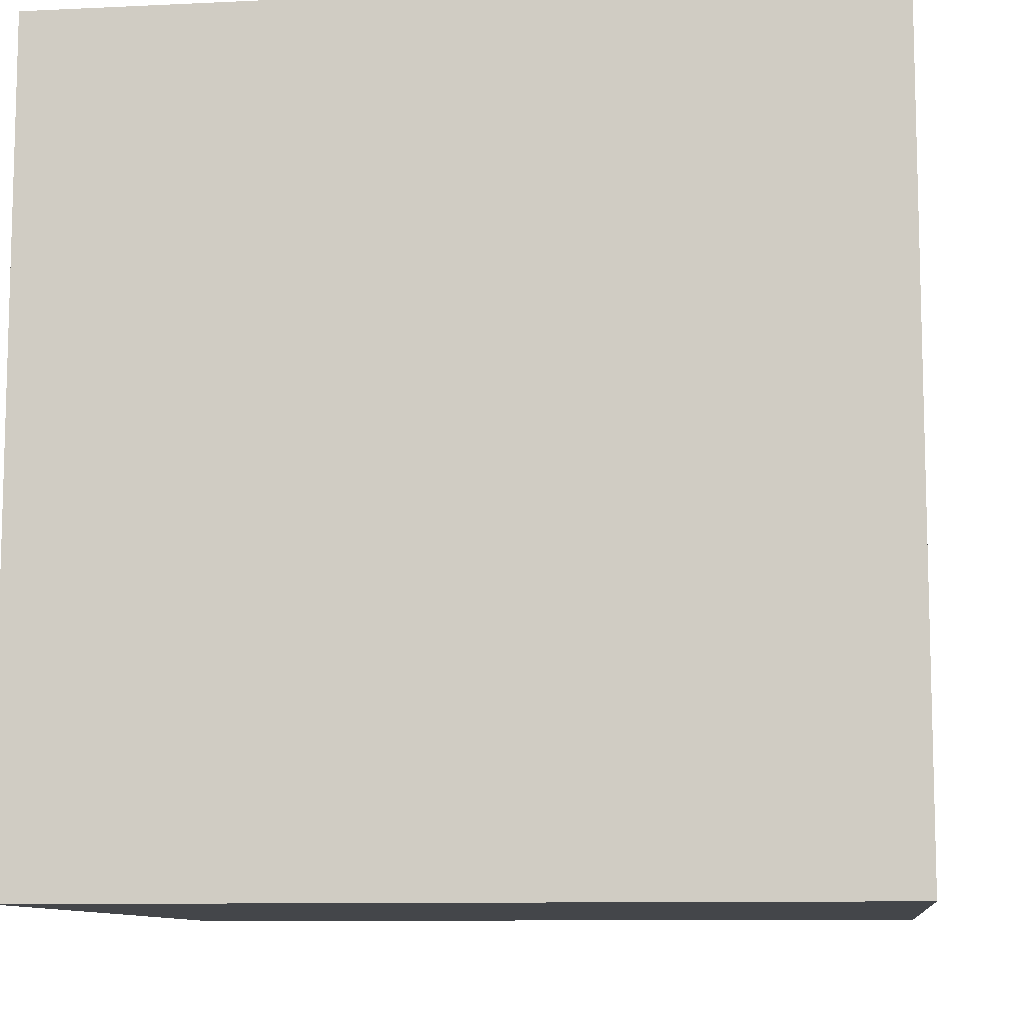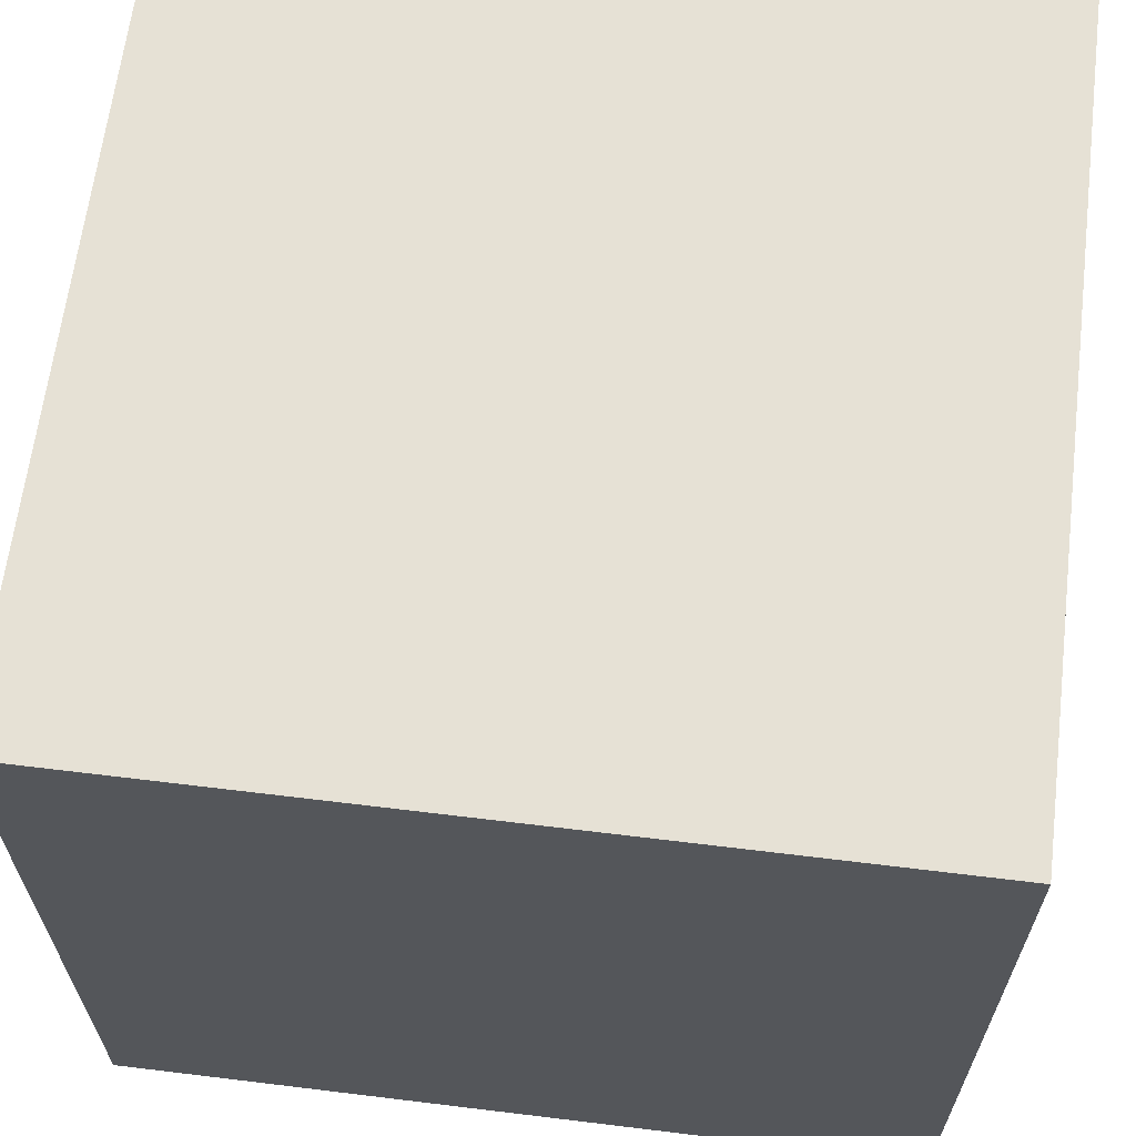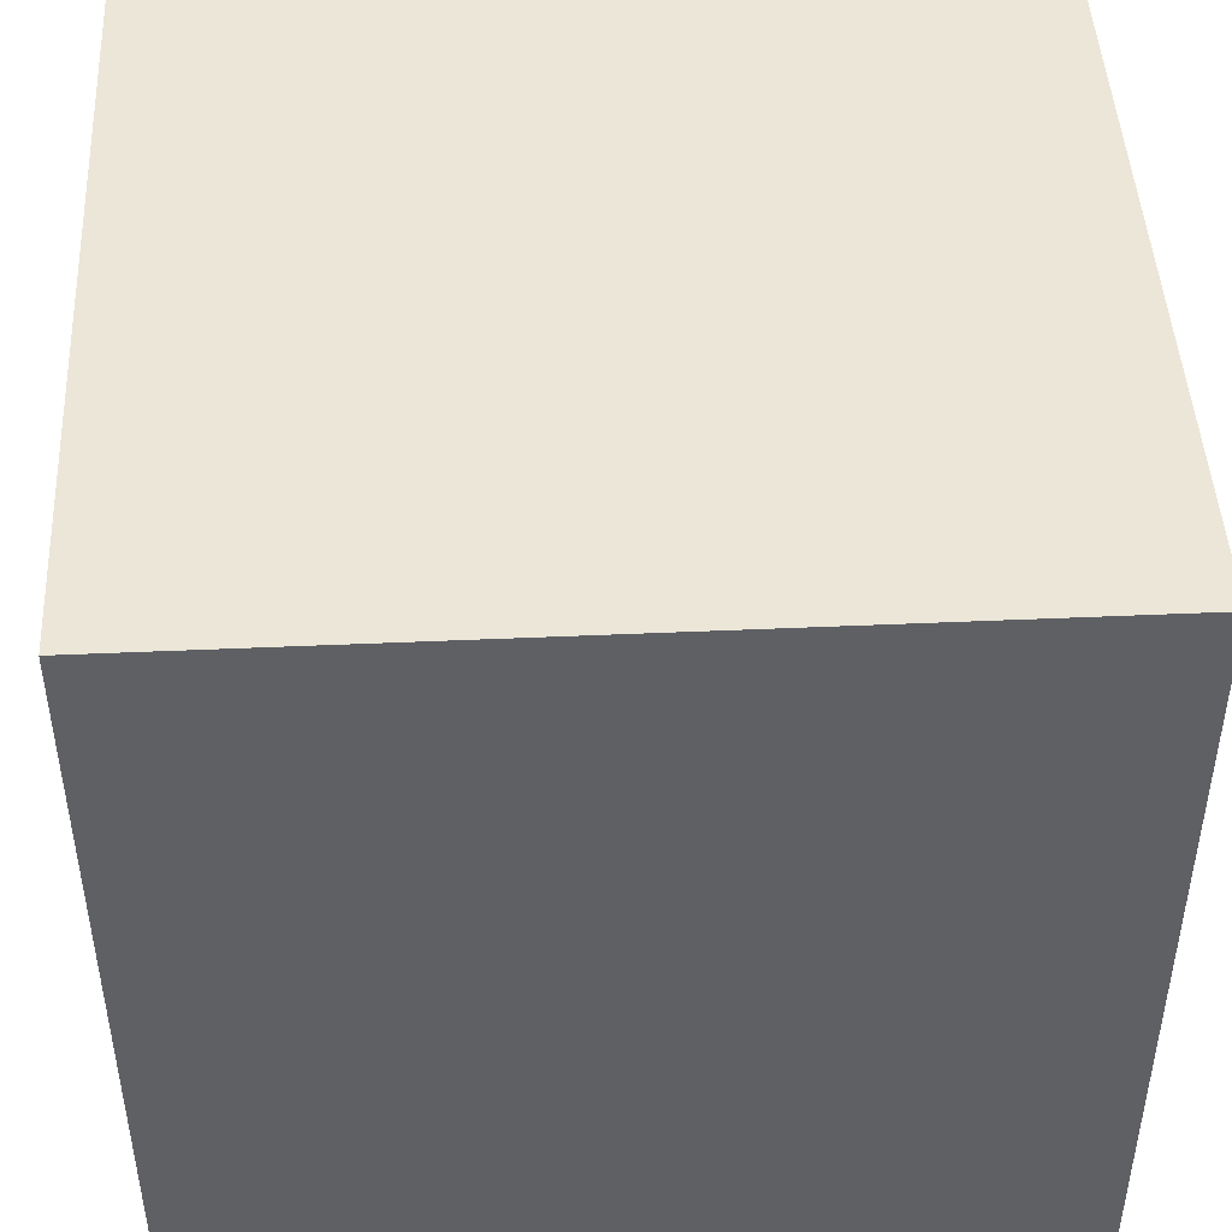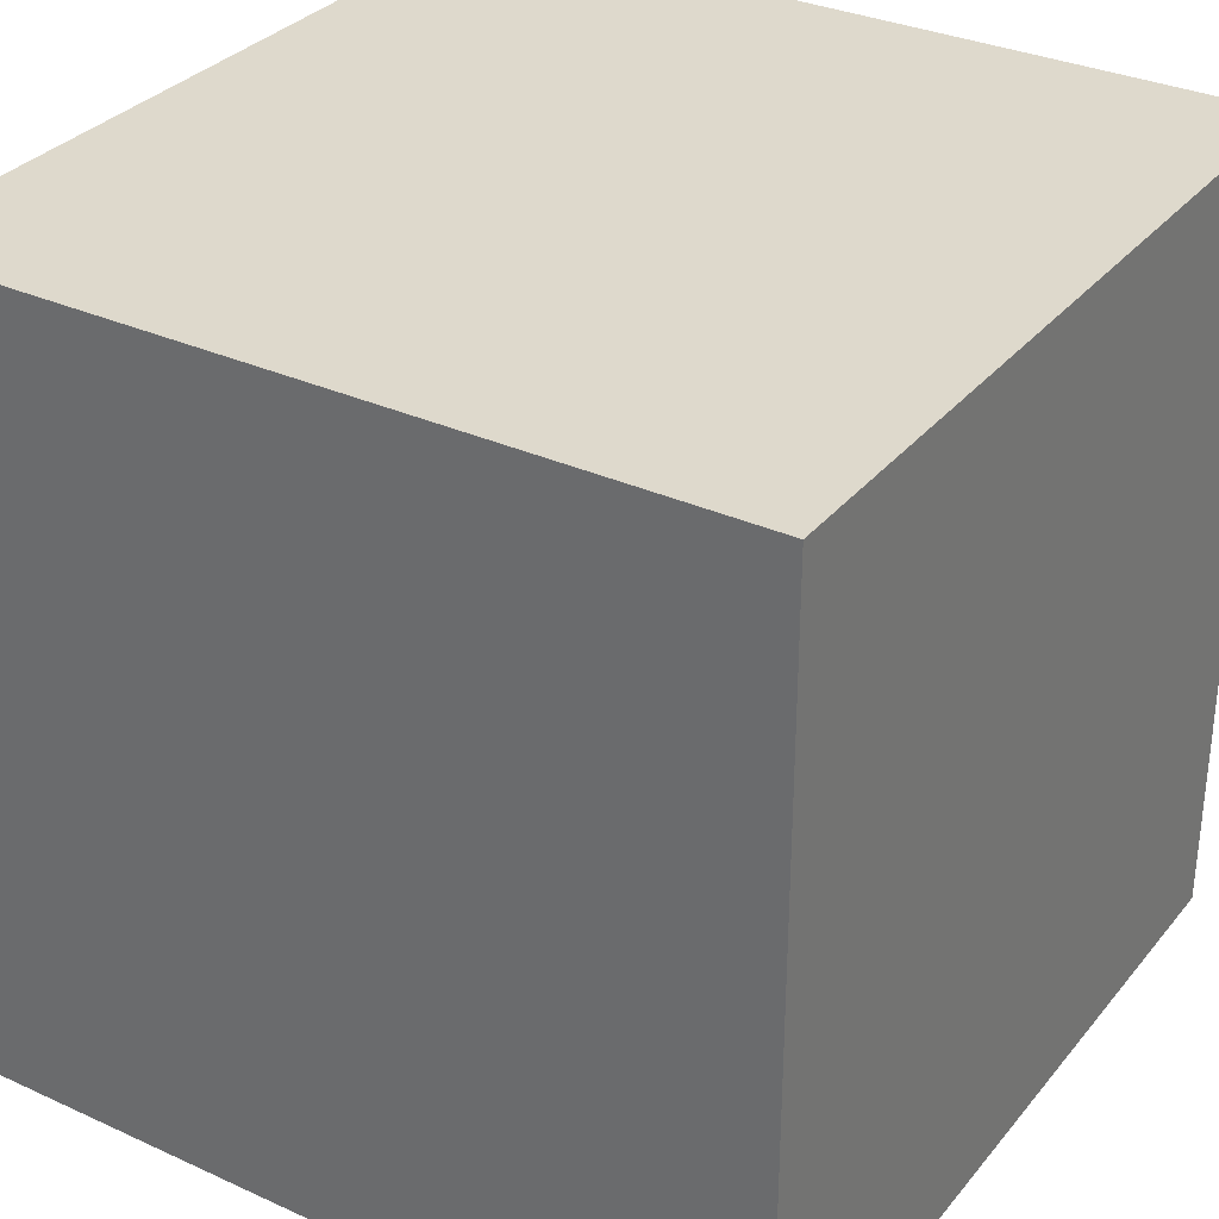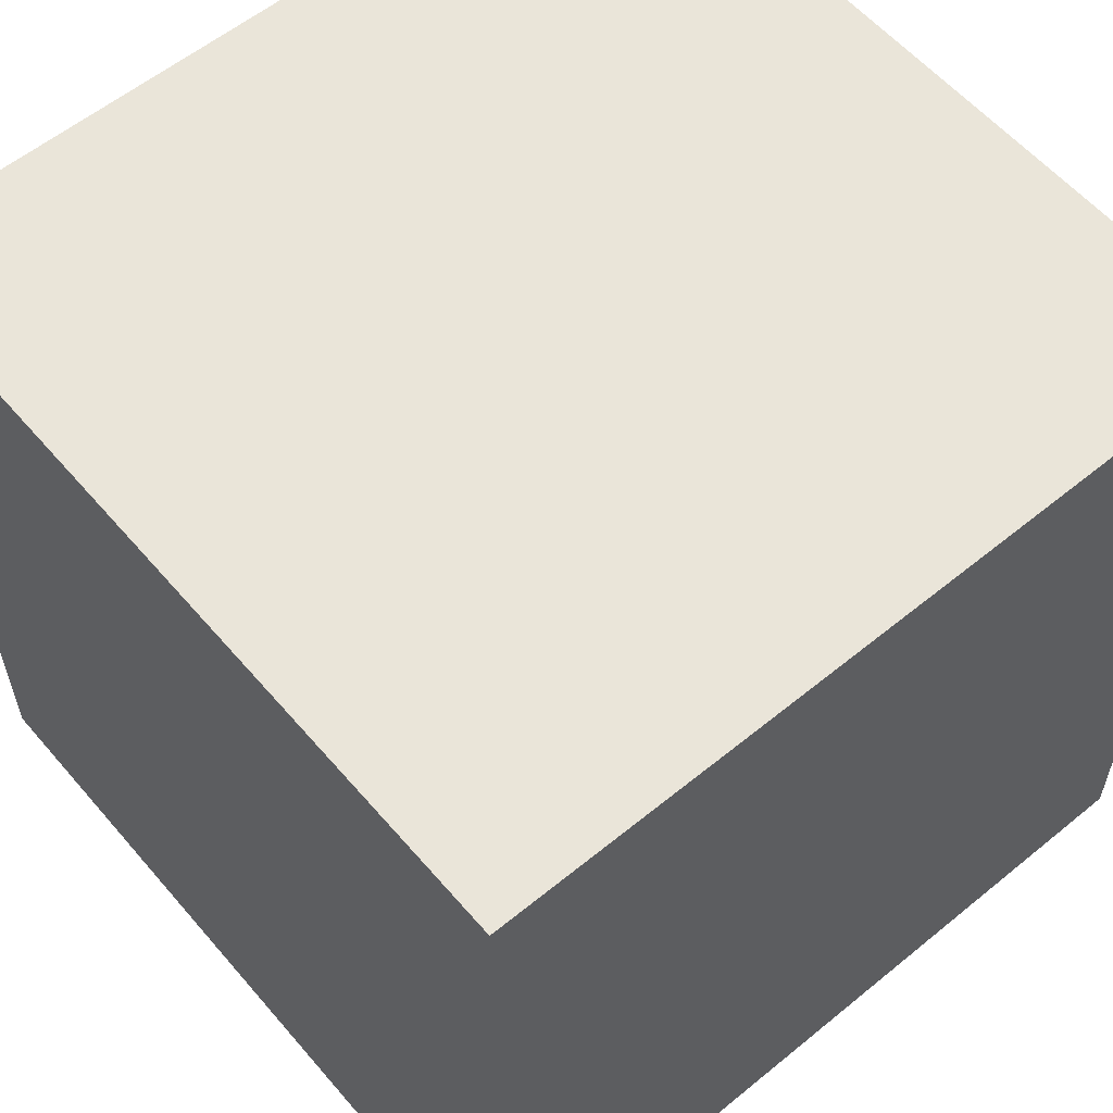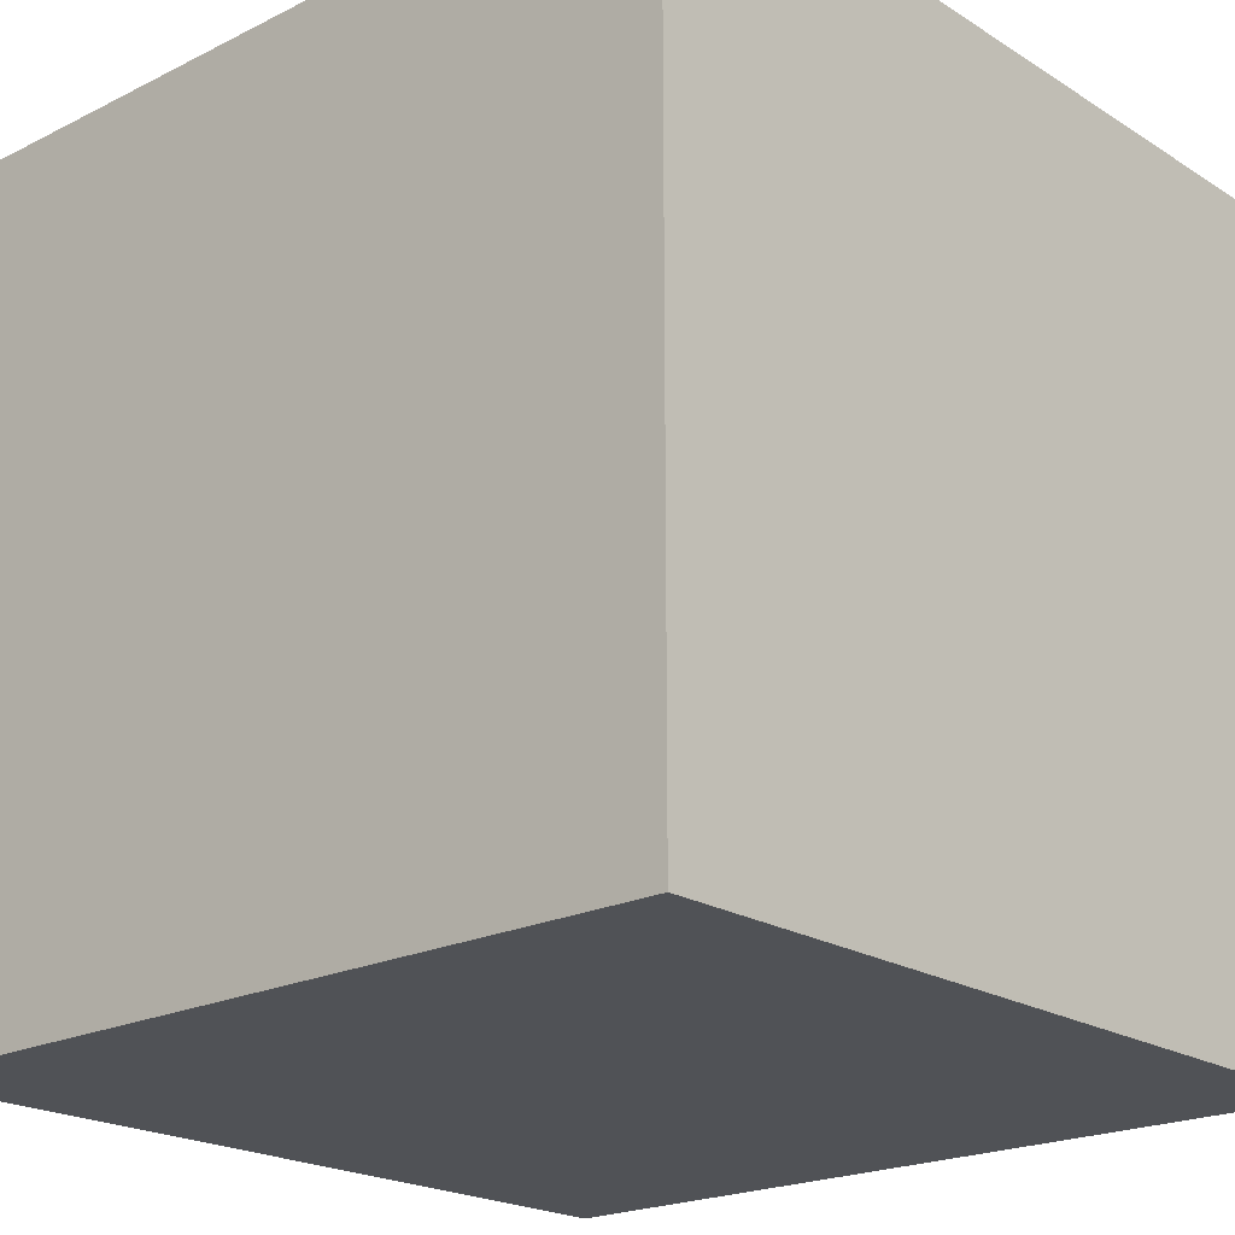
<metadata>
{"format":"obj","ext":"obj","renderer":"f3d","projection":"perspective","resolution":1024,"background":"white","views":[{"elev":-9.8,"azim":-82.9,"up":"+Y"},{"elev":64.3,"azim":97.0,"up":"+Z"},{"elev":46.2,"azim":-92.9,"up":"+Z"},{"elev":32.2,"azim":-147.5,"up":"+Y"},{"elev":58.2,"azim":139.8,"up":"+Z"},{"elev":-20.9,"azim":-138.2,"up":"+Z"}]}
</metadata>
<code>
v 1 1 1
v 1 -1 1
v 1 1 -1
v 1 -1 -1
v -1 1 1
v -1 -1 1
v -1 1 -1
v -1 -1 -1
f 1 2 4 3
f 7 8 6 5
f 2 6 8 4
f 3 7 5 1
f 1 5 6 2
f 4 8 7 3

</code>
